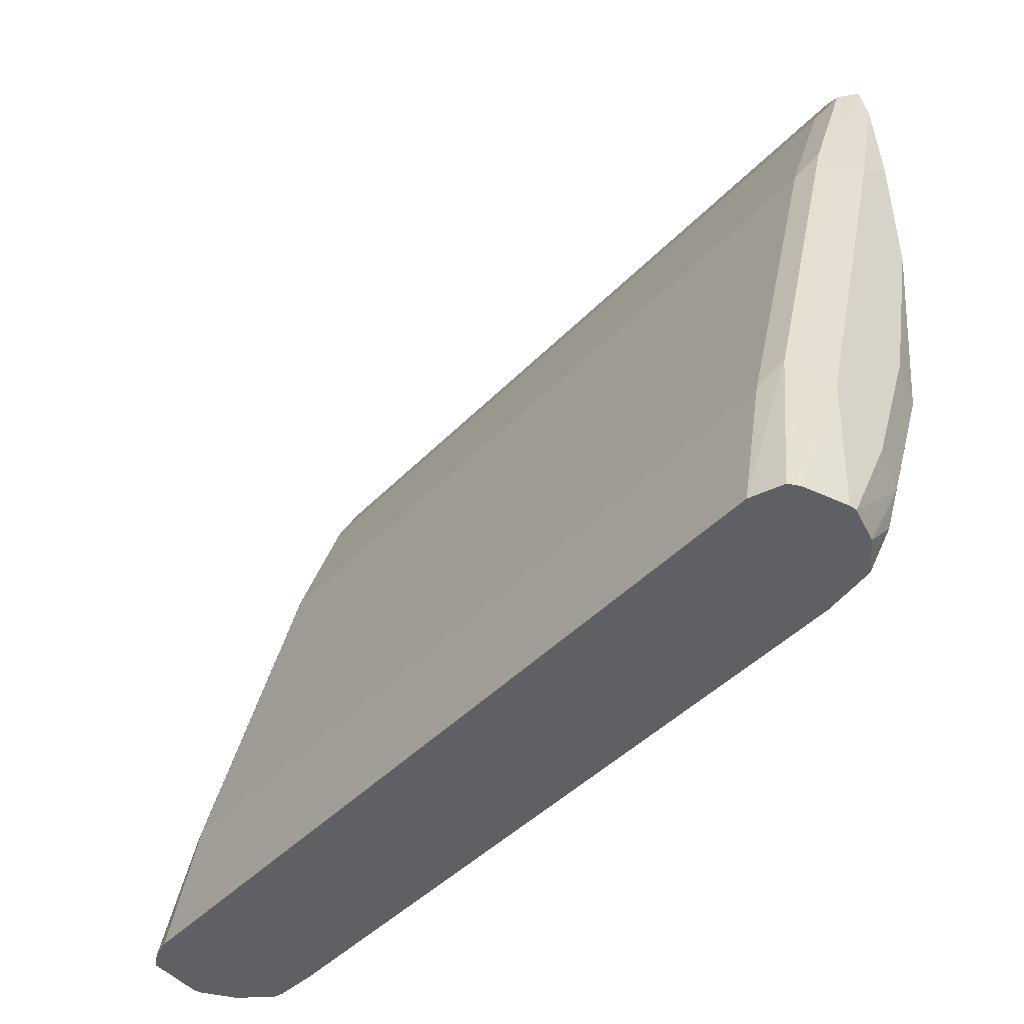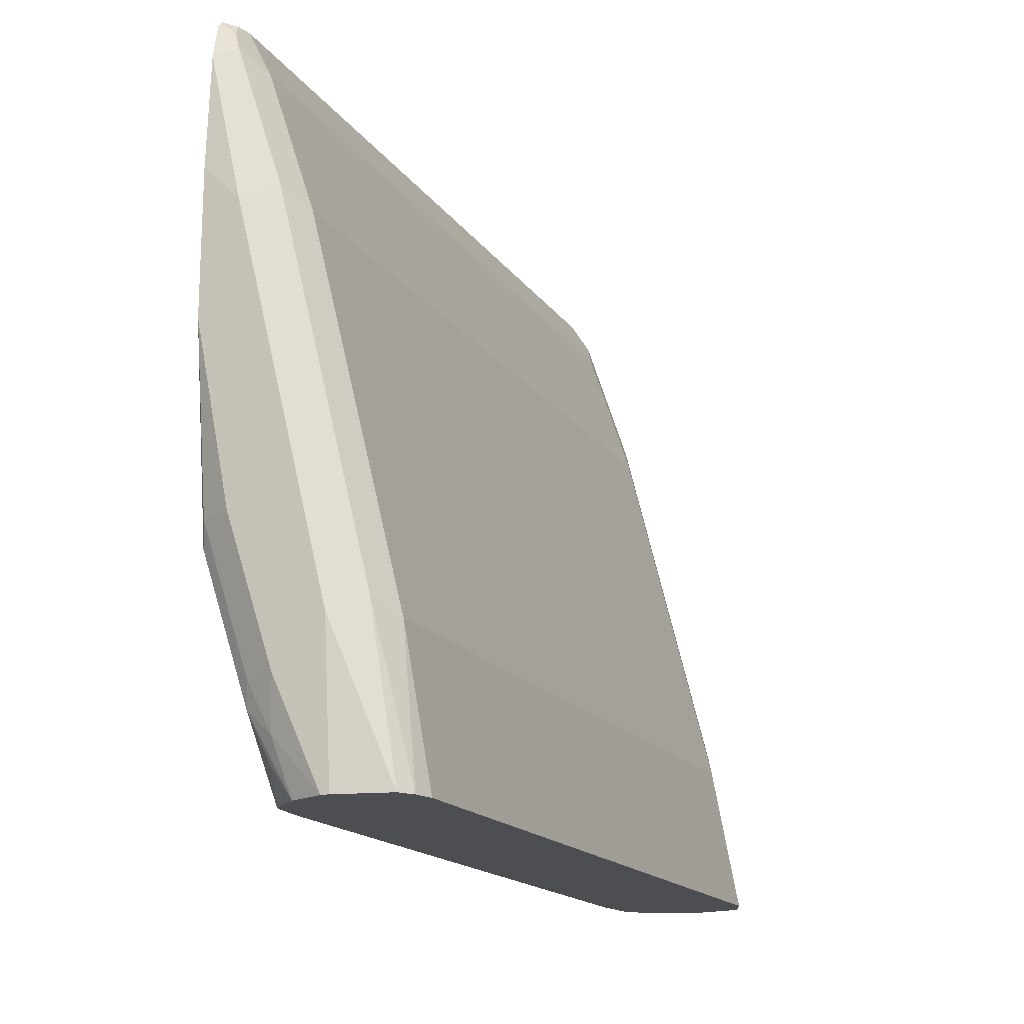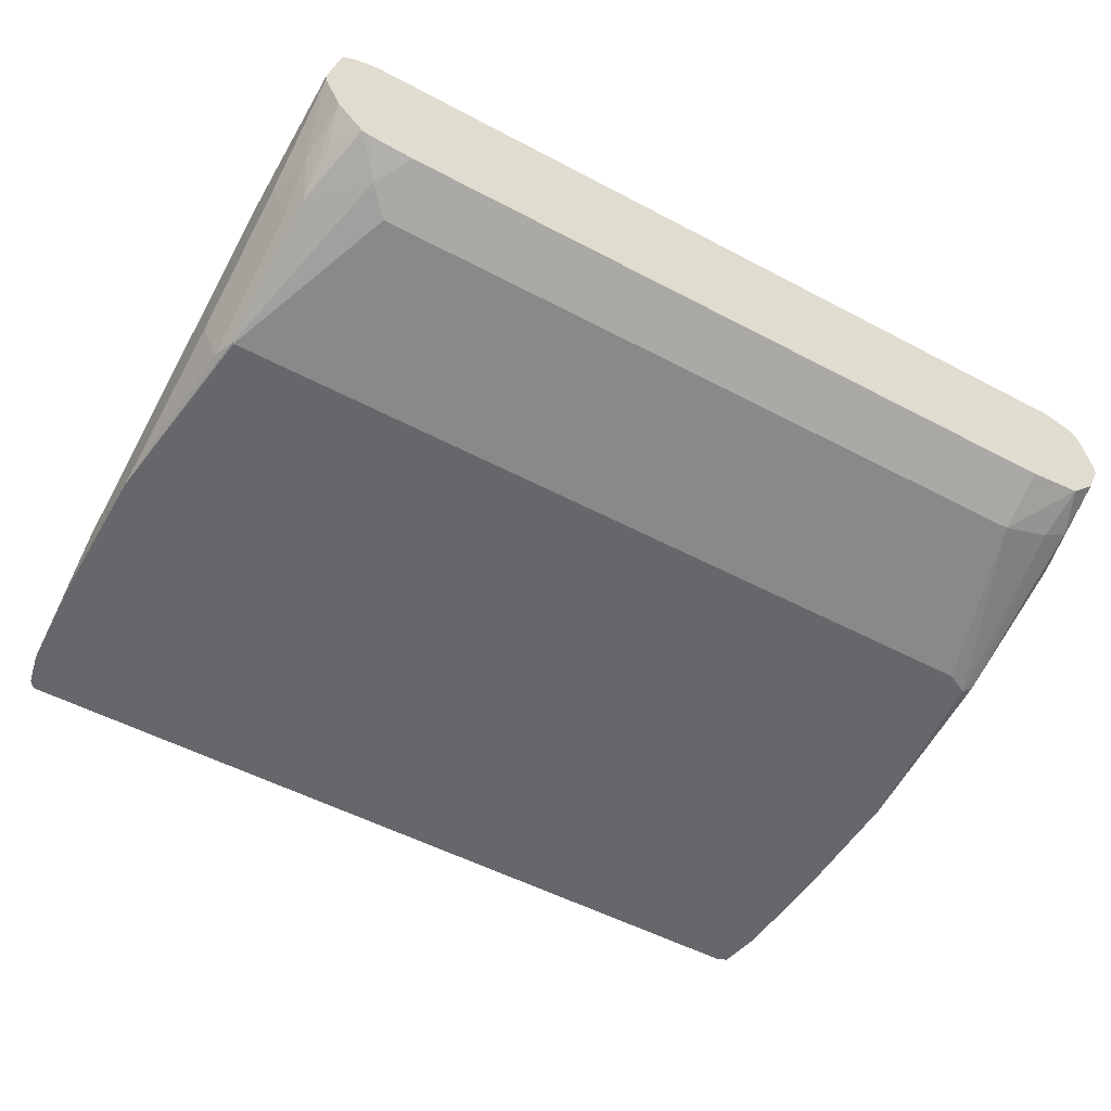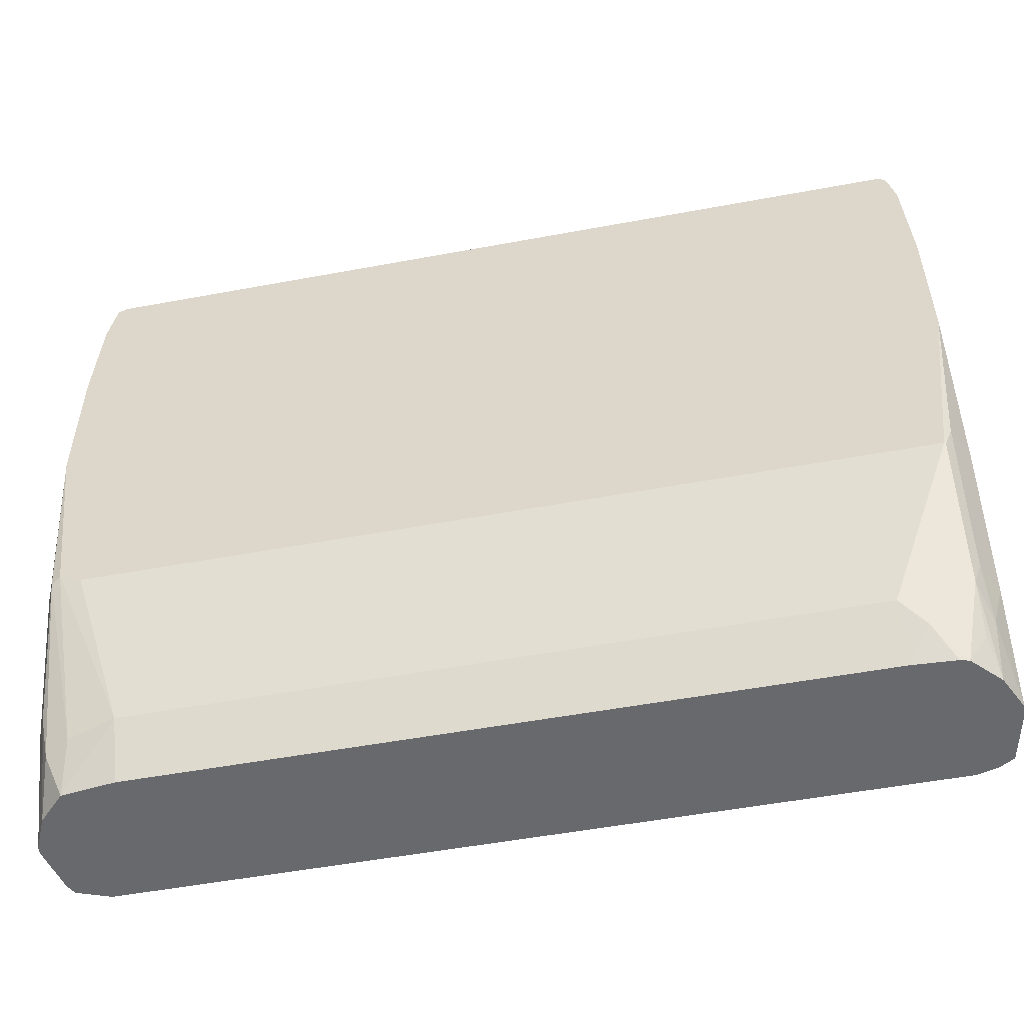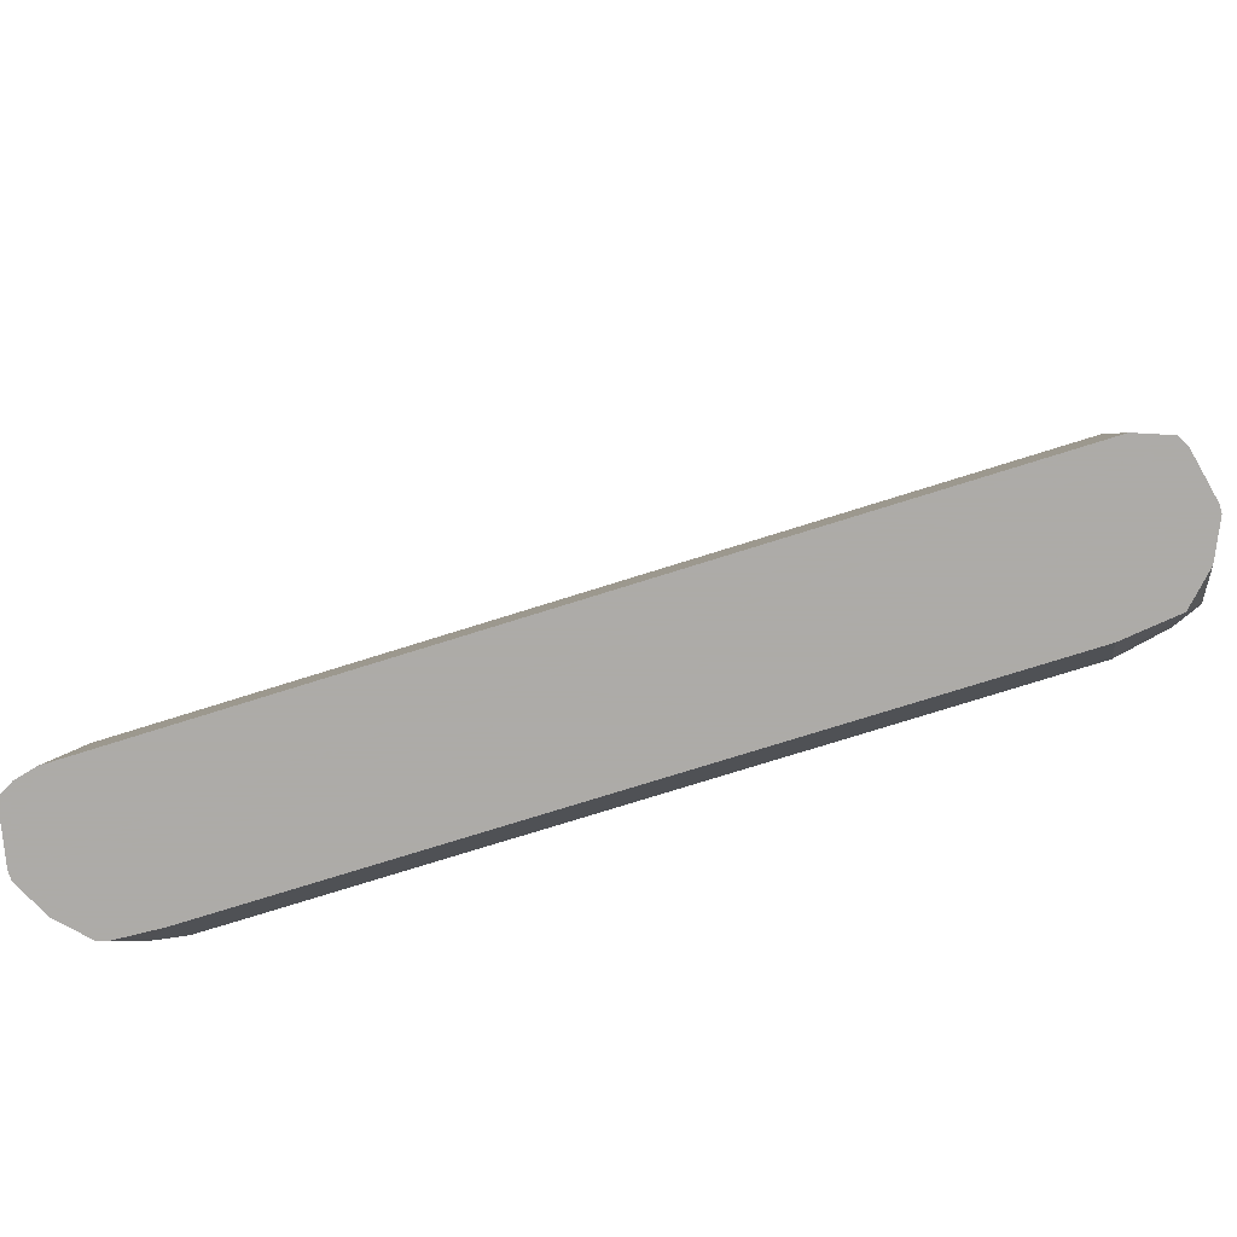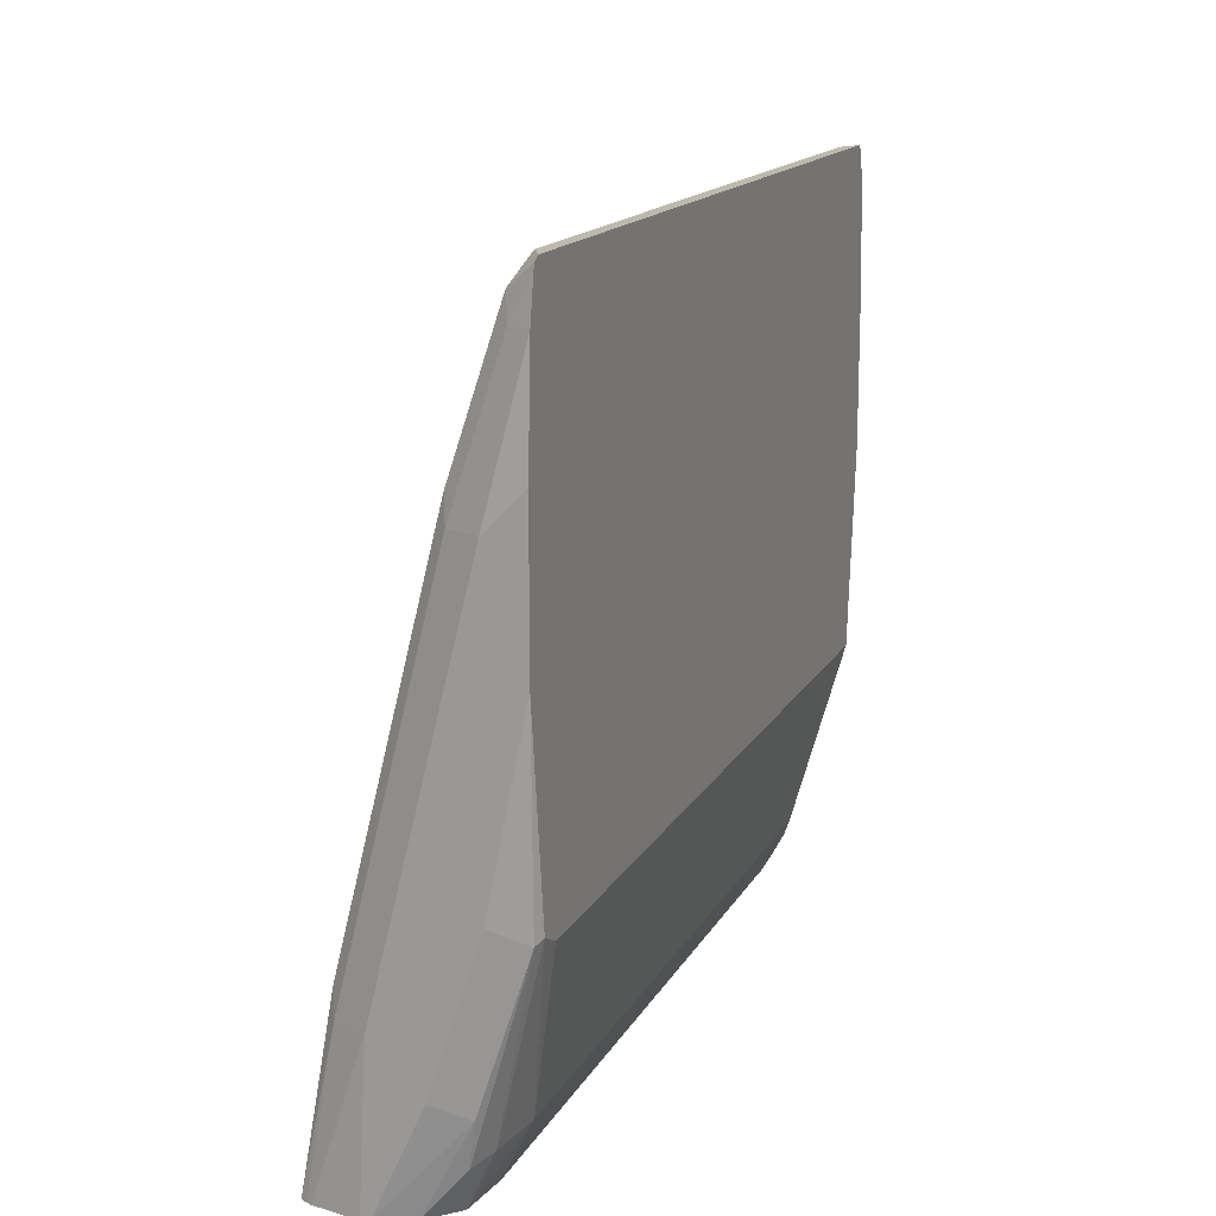
<metadata>
{"format":"obj","ext":"obj","renderer":"f3d","projection":"perspective","resolution":1024,"background":"white","views":[{"elev":-45.1,"azim":49.4,"up":"+Y"},{"elev":-16.6,"azim":-66.9,"up":"+Y"},{"elev":-52.2,"azim":-29.8,"up":"+Z"},{"elev":-52.7,"azim":-168.7,"up":"+Y"},{"elev":-76.5,"azim":17.4,"up":"+Y"},{"elev":15.0,"azim":109.5,"up":"+Y"}]}
</metadata>
<code>
v -0.168 -0.2716 -0.09806
v -0.168 -0.2716 -0.1008
v -0.1649 -0.2716 -0.08403
v -0.168 -0.2184 -0.1008
v -0.168 -0.2352 -0.1176
v -0.1638 -0.2521 -0.1197
v -0.1623 -0.2716 -0.1129
v -0.1638 -0.2716 -0.07915
v -0.1624 -0.2129 -0.08962
v -0.168 -0.1512 -0.1176
v -0.168 -0.1848 -0.1344
v -0.1624 -0.2352 -0.1288
v -0.1596 -0.2437 -0.1302
v -0.1596 -0.2605 -0.1218
v -0.1529 -0.2716 -0.1229
v -0.1584 -0.2716 -0.07603
v -0.1512 -0.2184 -0.08403
v -0.1512 -0.1512 -0.1008
v -0.1512 -0.08403 -0.1176
v -0.1624 -0.07844 -0.1232
v -0.168 -0.08403 -0.1344
v -0.168 -0.1216 -0.1473
v -0.1624 -0.1848 -0.1456
v -0.1596 -0.1932 -0.147
v -0.1428 -0.2605 -0.1302
v -0.1499 -0.2716 -0.1238
v -0.1512 -0.2716 -0.07423
v 0.1344 -0.2184 -0.08403
v 0.1344 -0.1512 -0.1008
v -0.1512 -0.03362 -0.1344
v -0.1624 -0.02801 -0.14
v 0.1344 -0.08403 -0.1176
v -0.166 -0.03163 -0.1473
v -0.168 -0.07121 -0.1473
v -0.1592 -0.1928 -0.1473
v -0.1344 -0.2521 -0.1344
v -0.1344 -0.2716 -0.1246
v 0.1344 -0.2716 -0.07423
v 0.1428 -0.21 -0.08822
v -0.1512 -0.01684 -0.1428
v 0.1344 -0.03362 -0.1344
v -0.1596 -0.02103 -0.1428
v -0.1624 -0.01836 -0.1473
v -0.1633 -0.01943 -0.1473
v -0.1636 -0.0208 -0.1473
v 0.1428 -0.07562 -0.1218
v 0.1344 -0.1928 -0.1473
v 0.1176 -0.2521 -0.1344
v 0.1176 -0.2716 -0.1246
v 0.1456 -0.2716 -0.07846
v 0.1456 -0.2184 -0.08962
v -0.156 -0.01684 -0.144
v 0.1344 -0.01684 -0.1428
v 0.1428 -0.02522 -0.1386
v -0.1608 -0.01684 -0.1473
v -0.1618 -0.01771 -0.1473
v 0.1456 -0.08403 -0.1232
v 0.1424 -0.1888 -0.1473
v 0.1344 -0.2542 -0.1302
v 0.1365 -0.2716 -0.1223
v 0.1468 -0.2716 -0.08042
v 0.1512 -0.2184 -0.1008
v 0.1512 -0.1512 -0.1176
v 0.1433 -0.01684 -0.1473
v 0.1456 -0.03362 -0.14
v 0.1467 -0.02028 -0.1473
v 0.1463 -0.01833 -0.1473
v 0.1512 -0.08403 -0.1344
v 0.1492 -0.03362 -0.1473
v 0.1512 -0.1216 -0.1473
v 0.1456 -0.1904 -0.1456
v 0.1428 -0.2562 -0.126
v 0.1458 -0.2716 -0.1128
v 0.1477 -0.2716 -0.08227
v 0.1512 -0.2716 -0.09806
v 0.1512 -0.07121 -0.1473
v 0.1503 -0.05395 -0.1473
v 0.1512 -0.1848 -0.1344
v 0.1456 -0.2409 -0.1288
v 0.1512 -0.2716 -0.1008
v 0.1512 -0.2352 -0.1176
f 32 54 41
f 39 50 51
f 35 47 48
f 35 48 36
f 36 48 49
f 36 49 37
f 38 50 39
f 39 51 57
f 42 52 55
f 40 53 64
f 40 64 55
f 40 55 52
f 42 56 43
f 41 54 53
f 42 55 56
f 32 46 54
f 39 57 46
f 32 39 46
f 24 35 25
f 31 40 52
f 22 35 24
f 46 65 54
f 22 24 23
f 25 36 37
f 25 37 26
f 25 35 36
f 28 38 39
f 31 52 42
f 28 39 29
f 30 40 31
f 30 41 53
f 30 53 40
f 31 42 43
f 31 43 44
f 31 44 45
f 31 45 33
f 29 39 32
f 47 58 48
f 72 79 73
f 48 59 60
f 62 80 81
f 62 81 78
f 62 78 70
f 62 70 76
f 62 76 68
f 62 68 63
f 65 69 66
f 62 75 80
f 68 76 77
f 70 78 71
f 71 79 72
f 71 78 79
f 73 79 80
f 78 81 79
f 79 81 80
f 22 47 35
f 68 77 69
f 48 58 59
f 62 74 75
f 60 72 73
f 48 60 49
f 50 61 51
f 51 61 62
f 51 62 63
f 51 63 57
f 53 54 64
f 54 65 66
f 61 74 62
f 54 66 67
f 57 63 68
f 57 68 69
f 57 69 65
f 58 70 71
f 58 71 59
f 59 71 72
f 59 72 60
f 54 67 64
f 22 58 47
f 46 57 65
f 22 76 70
f 1 34 22
f 1 22 11
f 1 11 5
f 1 5 2
f 2 5 6
f 2 6 7
f 3 8 4
f 1 21 34
f 4 8 9
f 5 11 23
f 5 23 12
f 5 12 6
f 6 12 13
f 6 13 7
f 7 13 14
f 7 14 15
f 4 9 10
f 1 4 10
f 1 3 4
f 1 8 3
f 22 70 58
f 1 2 7
f 1 7 15
f 1 15 26
f 1 26 37
f 1 37 49
f 1 49 60
f 1 60 73
f 1 73 80
f 1 80 75
f 1 75 74
f 1 74 61
f 1 61 50
f 1 50 38
f 1 38 27
f 1 27 16
f 1 16 8
f 8 16 9
f 9 16 17
f 1 10 21
f 22 33 45
f 22 77 76
f 19 41 30
f 20 31 33
f 20 33 21
f 21 33 34
f 22 34 33
f 22 45 44
f 19 31 20
f 22 44 43
f 22 56 55
f 22 55 64
f 22 64 67
f 22 67 66
f 22 66 69
f 22 69 77
f 9 17 18
f 22 43 56
f 19 30 31
f 19 32 41
f 12 24 13
f 9 18 19
f 9 19 20
f 9 20 10
f 10 20 21
f 11 22 23
f 12 23 24
f 18 32 19
f 13 24 25
f 13 25 15
f 15 25 26
f 16 27 17
f 17 27 38
f 17 38 28
f 17 28 29
f 17 29 18
f 18 29 32
f 13 15 14

</code>
